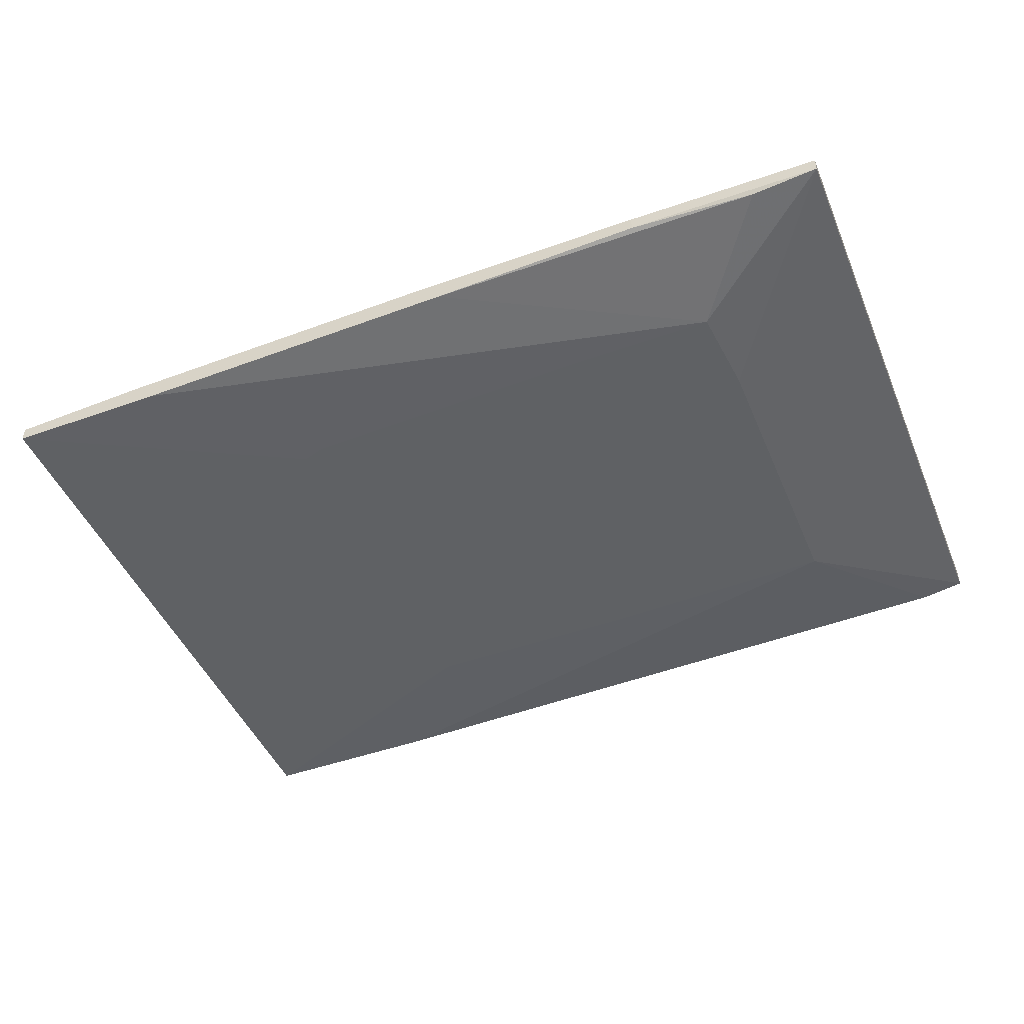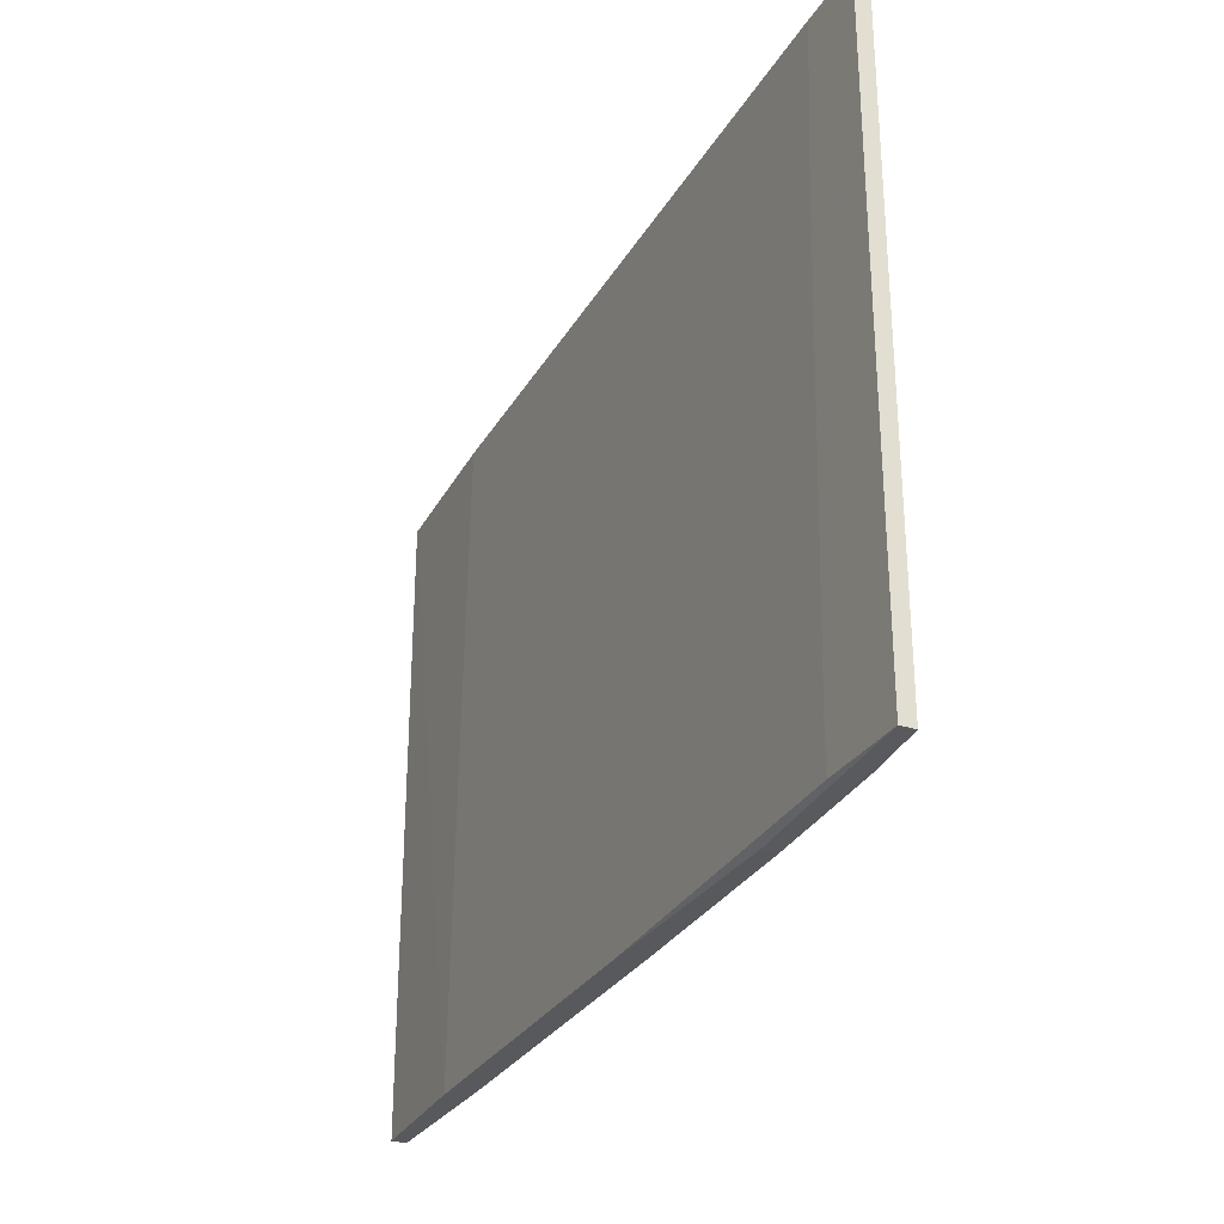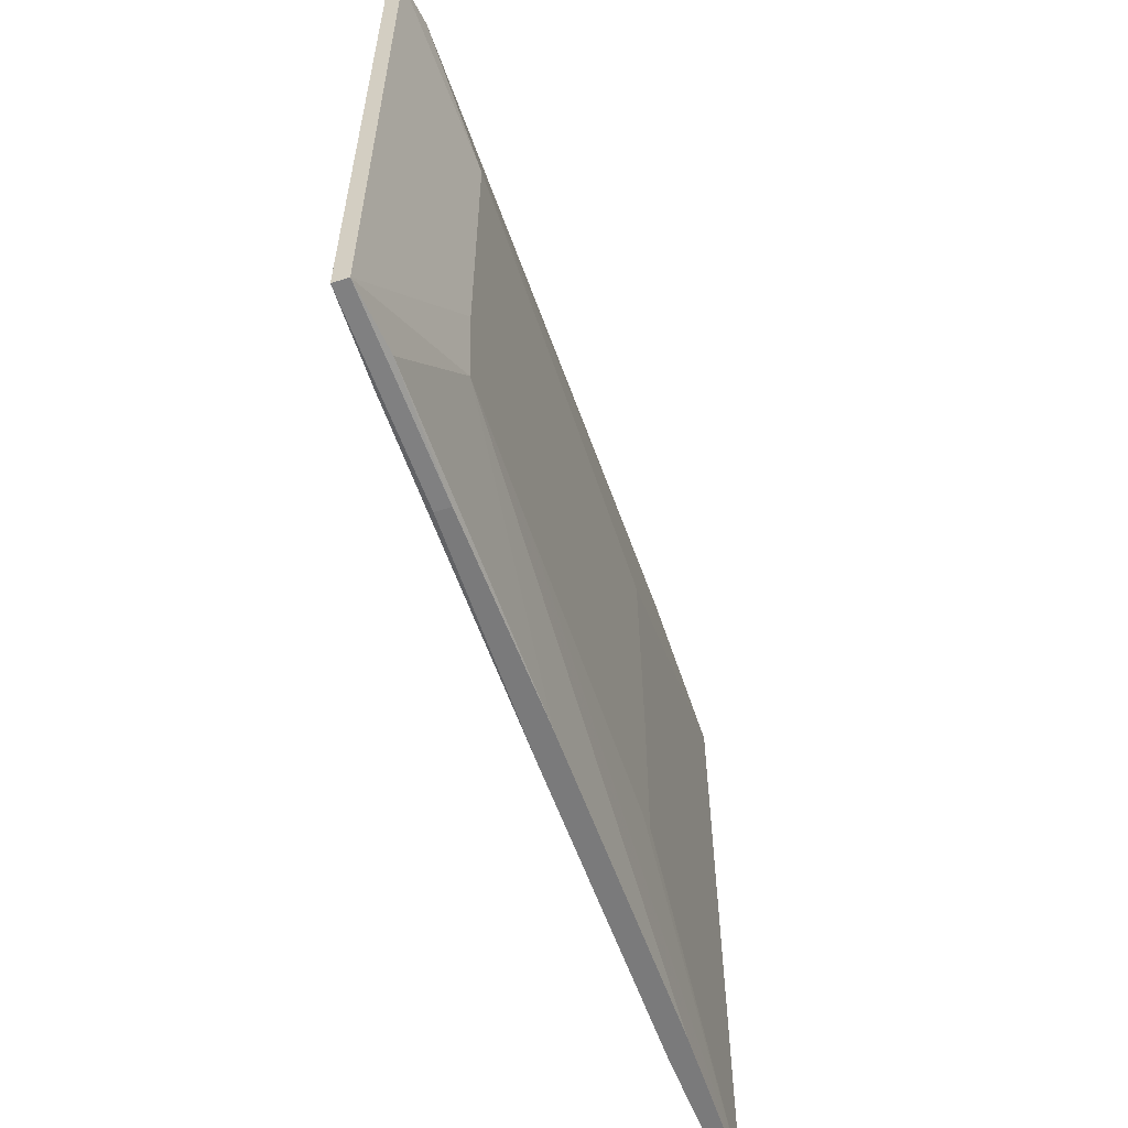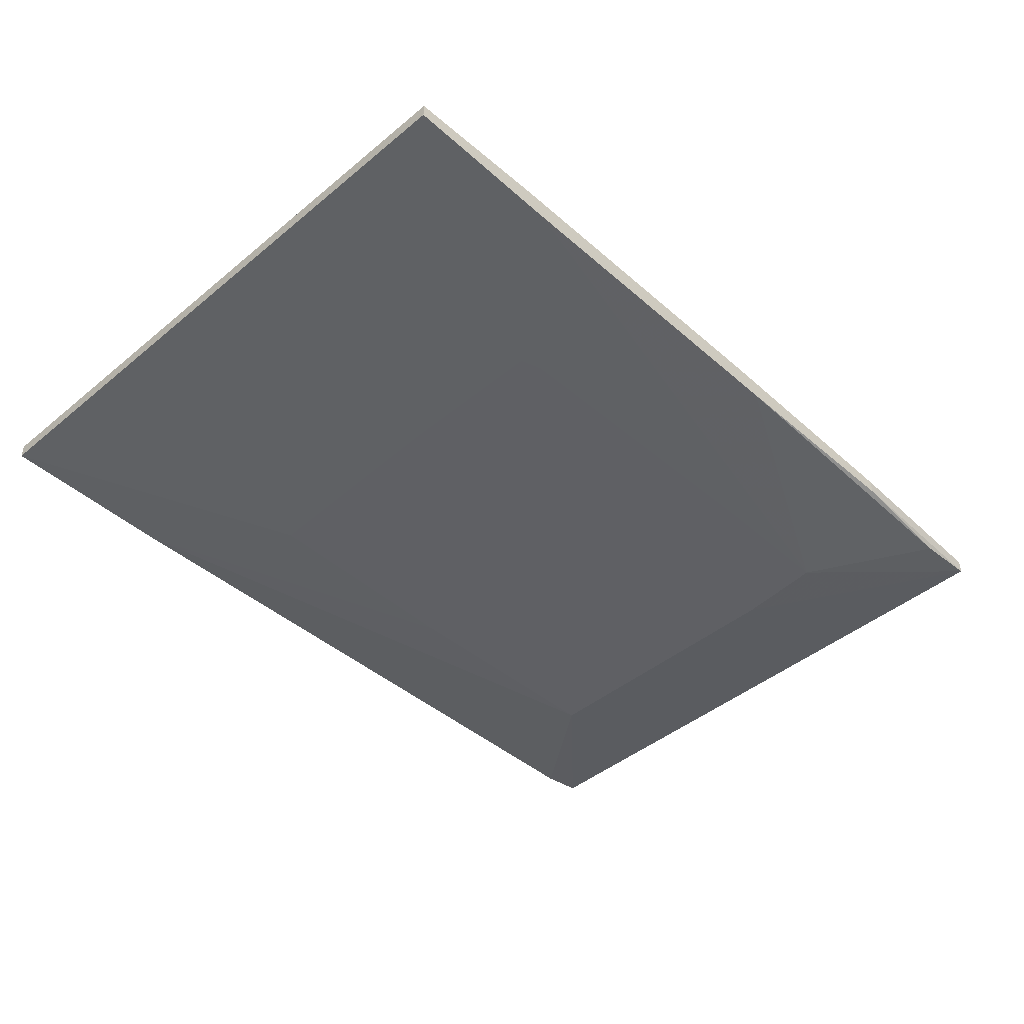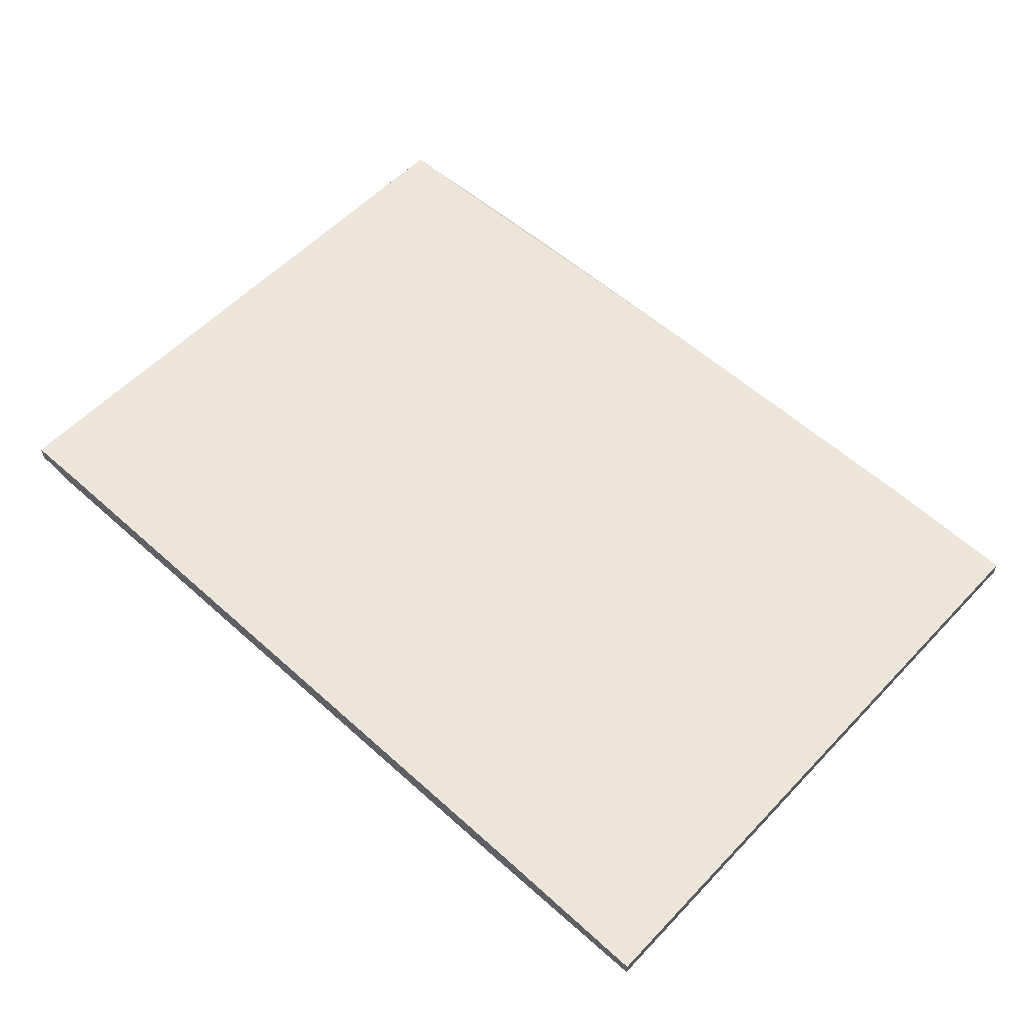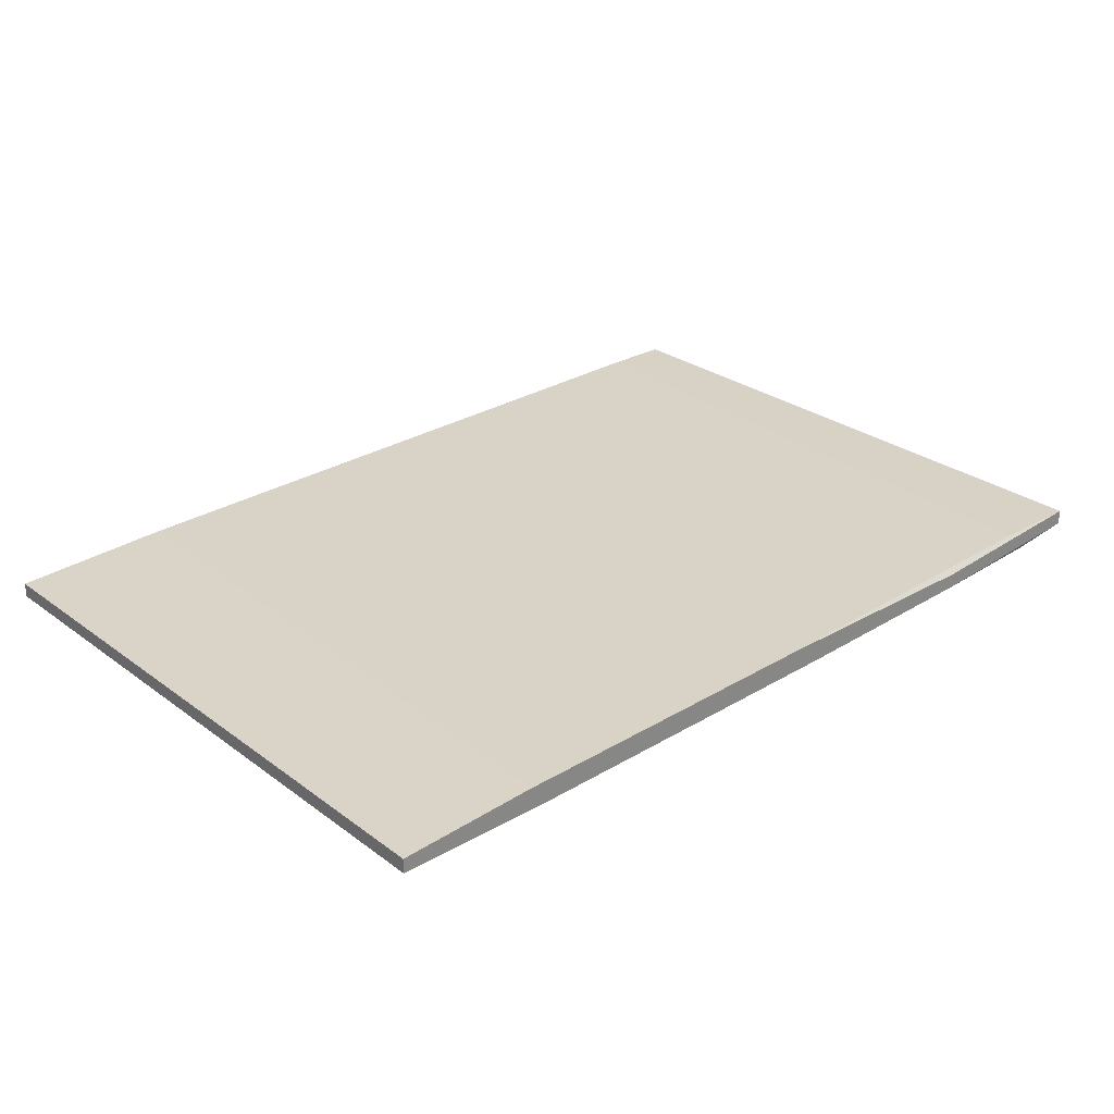
<metadata>
{"format":"obj","ext":"obj","renderer":"f3d","projection":"perspective","resolution":1024,"background":"white","views":[{"elev":-46.5,"azim":-157.8,"up":"+Y"},{"elev":-29.1,"azim":-116.1,"up":"+Z"},{"elev":-58.1,"azim":-71.9,"up":"+Z"},{"elev":-44.4,"azim":133.9,"up":"+Y"},{"elev":56.5,"azim":42.8,"up":"+Y"},{"elev":27.5,"azim":138.5,"up":"+Y"}]}
</metadata>
<code>
v -0.002304 0.008277 0.03714
v 0.000515 0.0111 -0.06159
v 0.04284 0.008277 -0.00516
v 0.04284 0.008277 -0.03478
v 0.09644 0.01251 -0.06159
v 0.09644 0.01251 0.06112
v 0.09644 0.009687 -0.06159
v 0.09644 0.009687 0.06112
v 0.06539 0.01392 0.06112
v 0.06539 0.009687 -0.06159
v -0.06436 0.01674 0.06112
v -0.06436 0.01251 -0.06018
v 0.06116 0.009687 0.06112
v -0.06859 0.01251 0.06112
v -0.04743 0.008277 -0.03761
v -0.04038 0.01533 -0.06159
v -0.04038 0.01251 -0.06159
v 0.03859 0.008277 -0.03619
v -0.04884 0.008277 0.03572
v -0.04884 0.008277 -0.02068
v 0.0668 0.01392 0.02726
v 0.004761 0.01533 -0.06159
v -0.06295 0.01674 0.03572
v 0.04141 0.008277 0.03714
v -0.02063 0.008277 -0.03761
v -0.07706 0.01674 -0.06018
v -0.07706 0.01674 0.06112
v -0.07706 0.01392 -0.06018
v -0.07706 0.01392 0.06112
v 0.06962 0.01392 -0.06159
v -0.06013 0.01674 -0.06018
v -0.06013 0.01674 -0.05172
f 7 18 25
f 6 11 8
f 5 6 8
f 3 19 15
f 17 5 7
f 8 3 7
f 5 8 7
f 8 11 29
f 5 17 30
f 6 5 30
f 11 6 9
f 17 12 28
f 26 17 28
f 12 15 28
f 29 26 28
f 19 29 28
f 26 11 31
f 19 3 24
f 3 8 24
f 8 29 14
f 29 19 14
f 11 26 27
f 26 29 27
f 29 11 27
f 3 15 4
f 7 3 4
f 24 8 13
f 14 19 13
f 8 14 13
f 17 7 10
f 7 15 10
f 17 26 16
f 30 17 16
f 26 31 16
f 15 19 20
f 28 15 20
f 19 28 20
f 12 17 2
f 15 12 2
f 17 10 2
f 10 15 2
f 11 9 23
f 31 11 23
f 4 15 18
f 7 4 18
f 6 30 21
f 9 6 21
f 23 9 21
f 30 16 22
f 16 31 22
f 19 24 1
f 13 19 1
f 24 13 1
f 31 23 32
f 21 30 32
f 23 21 32
f 30 22 32
f 22 31 32
f 15 7 25
f 18 15 25

</code>
